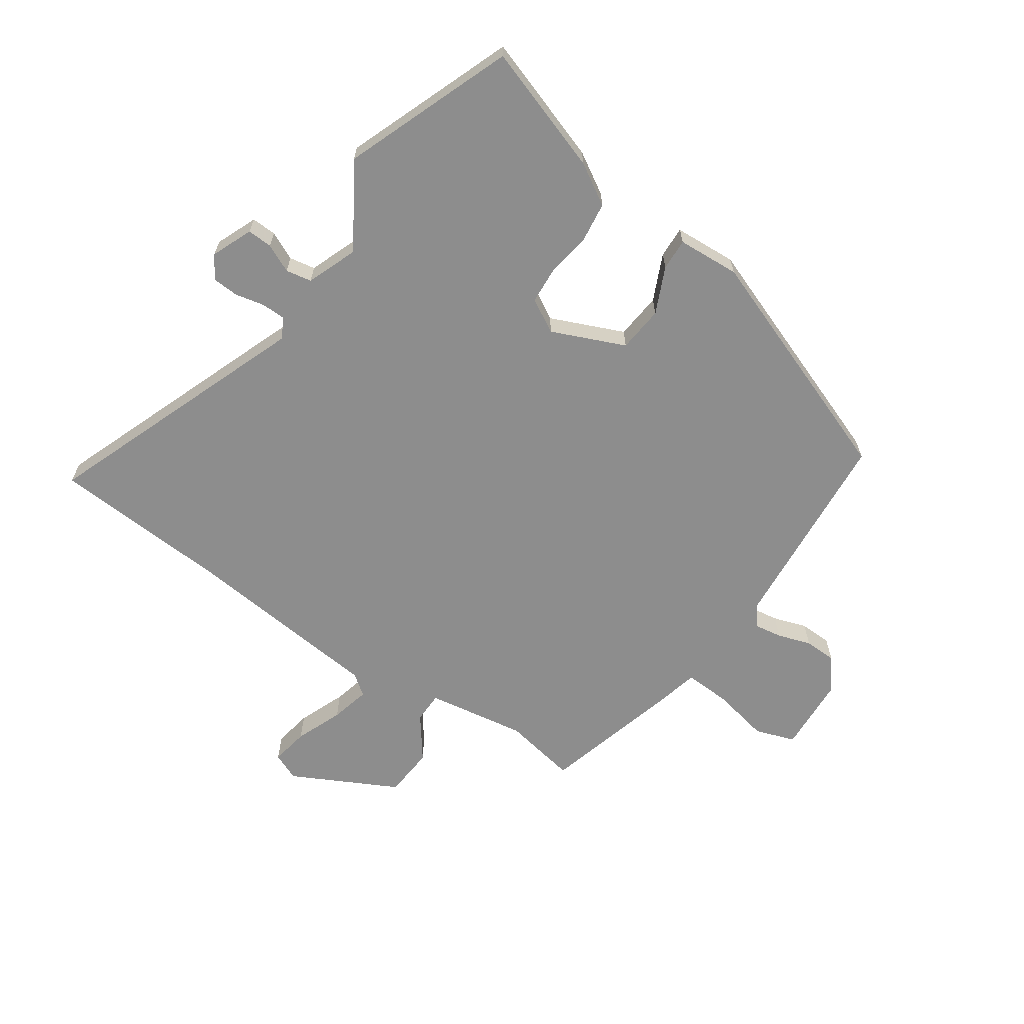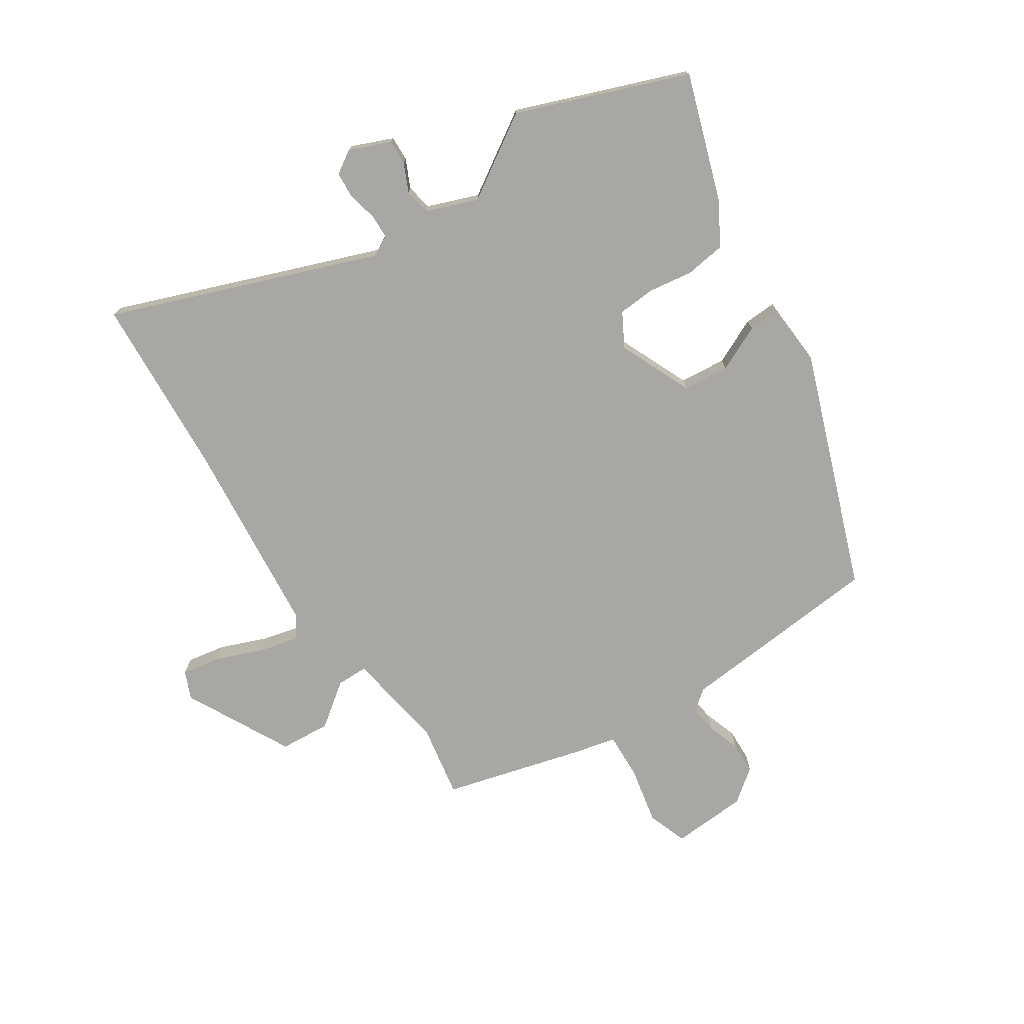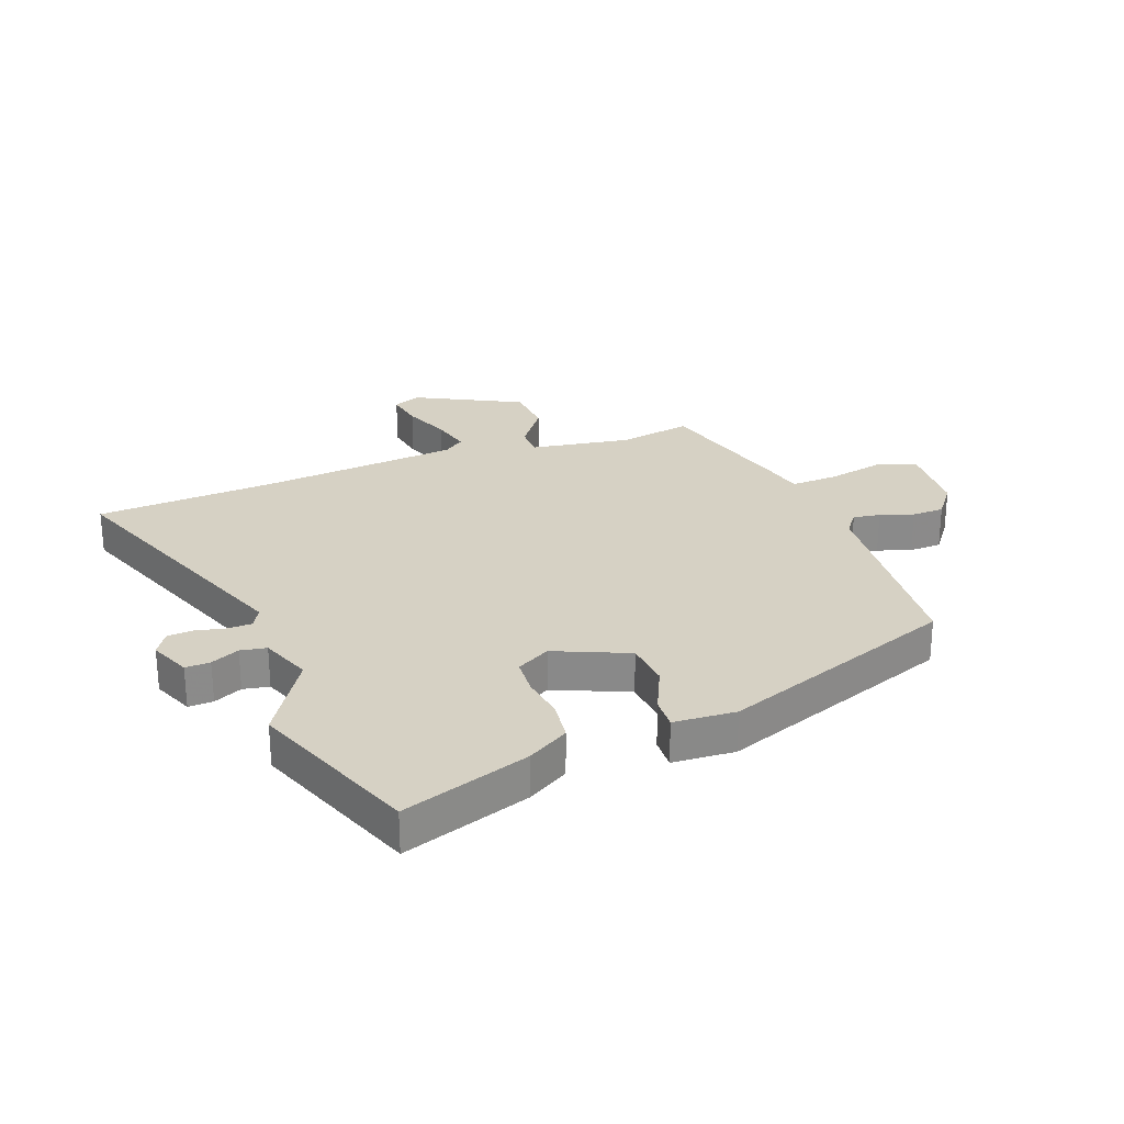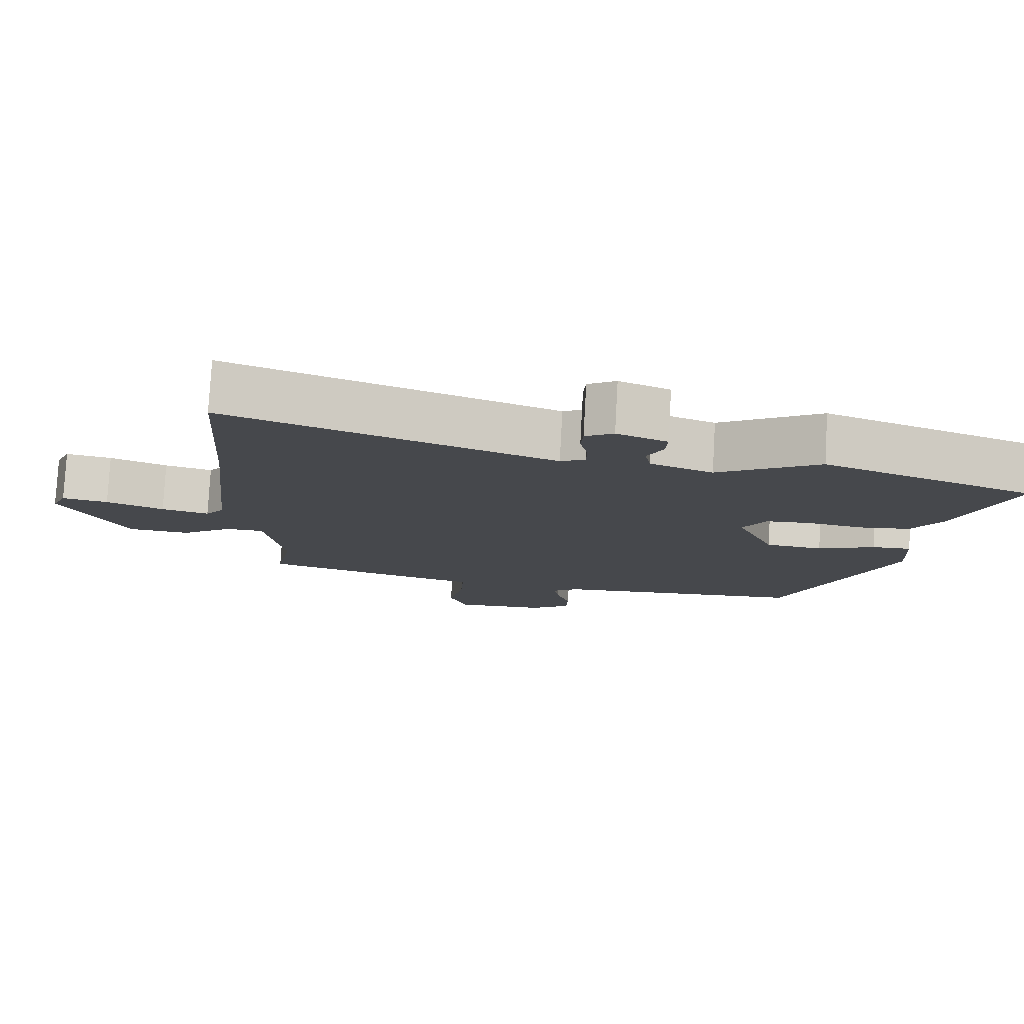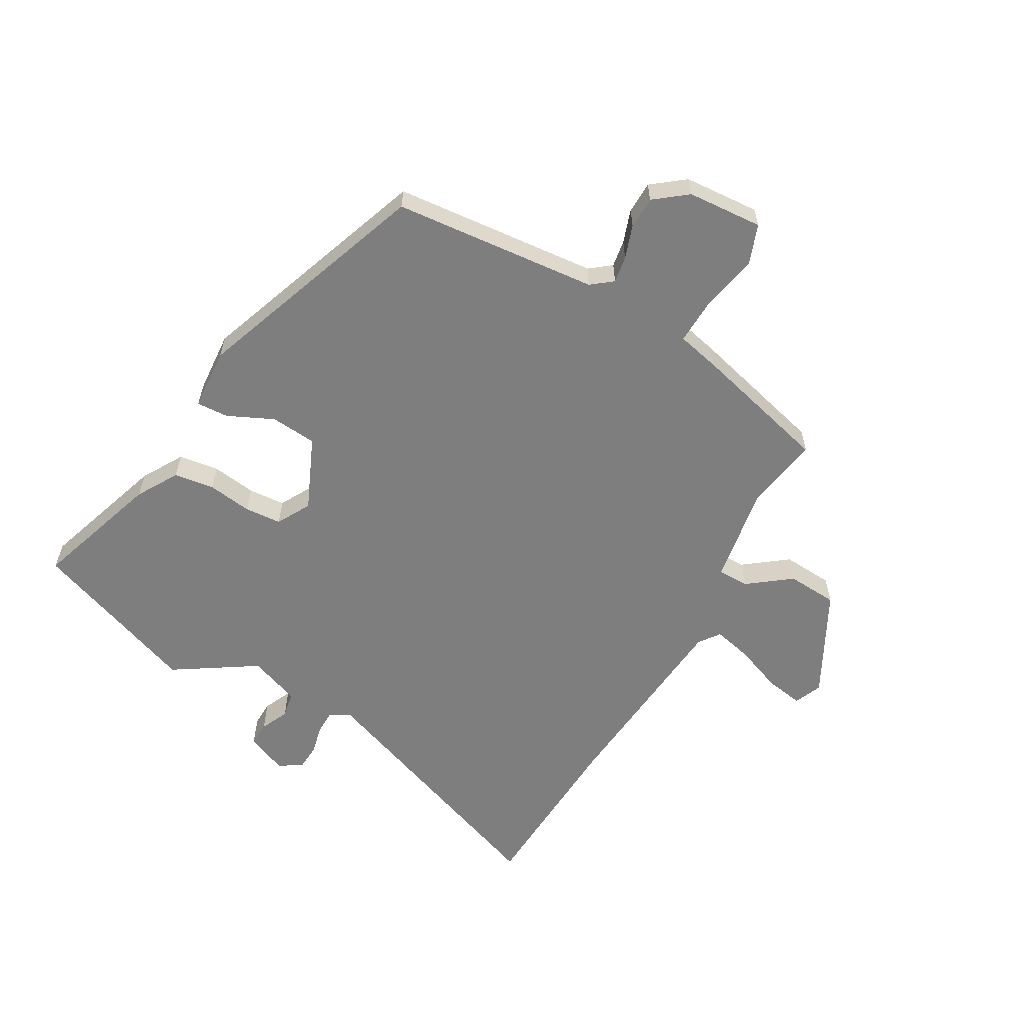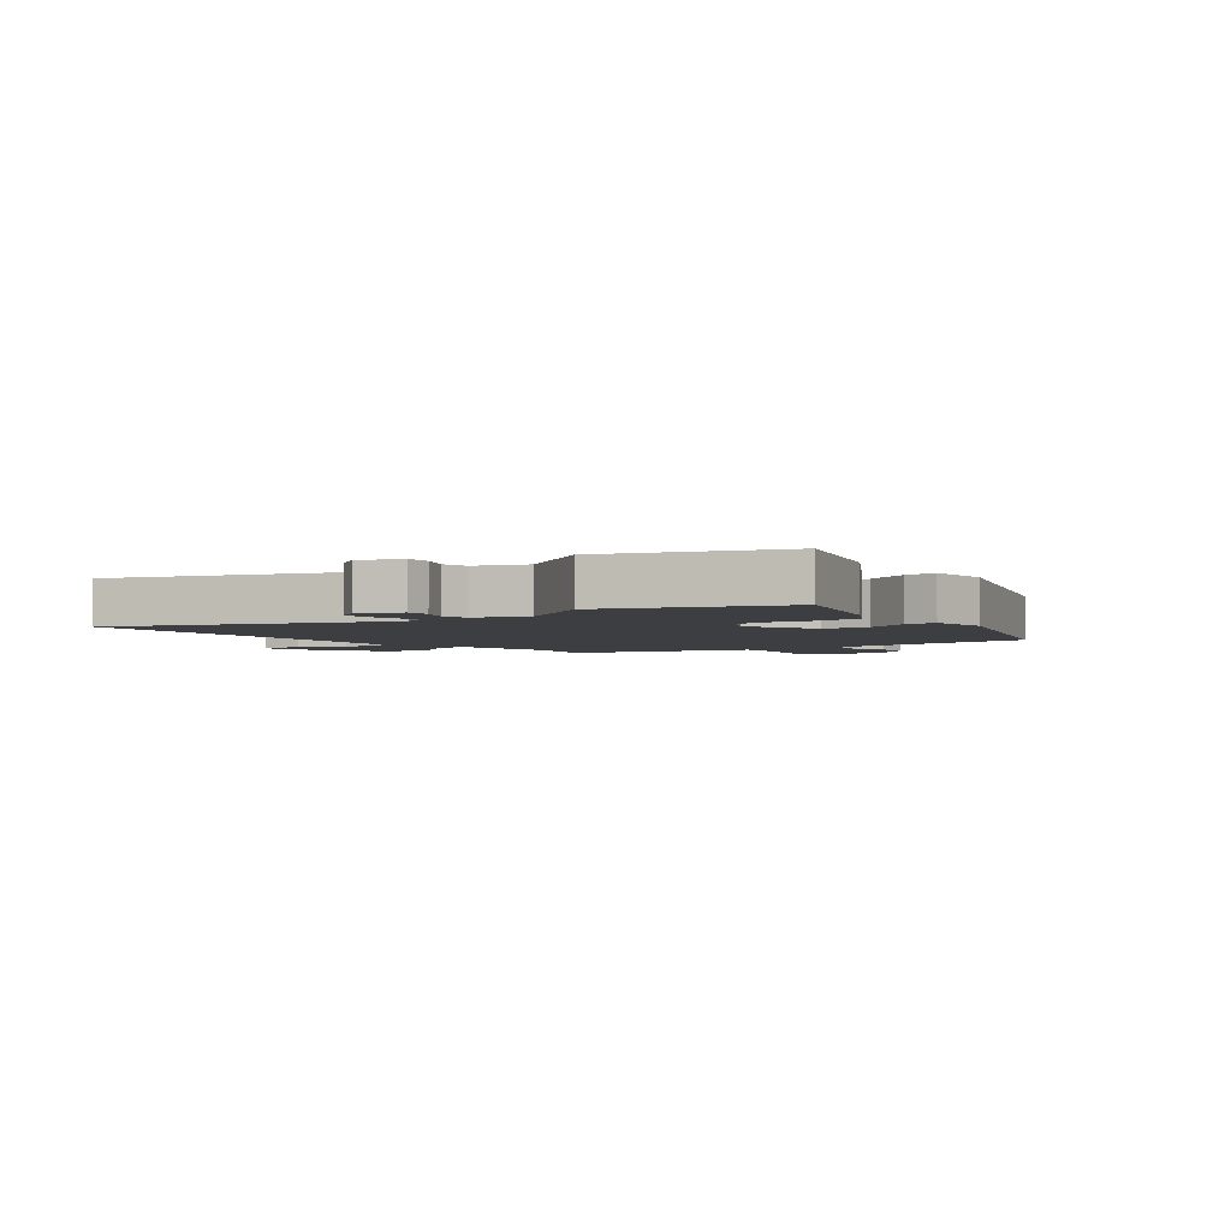
<metadata>
{"format":"obj","ext":"obj","renderer":"f3d","projection":"perspective","resolution":1024,"background":"white","views":[{"elev":-64.6,"azim":55.8,"up":"+Y"},{"elev":-74.6,"azim":33.7,"up":"+Y"},{"elev":26.6,"azim":69.8,"up":"+Y"},{"elev":78.7,"azim":3.2,"up":"+Z"},{"elev":-59.5,"azim":151.2,"up":"+Y"},{"elev":-3.3,"azim":38.3,"up":"+Y"}]}
</metadata>
<code>
v 0.324 0.07 0.568
v 0.617 0.07 0.455
v 0.541 0.07 0.235
v 0.498 0.07 0.164
v 0.428 0.07 0.155
v 0.351 0.07 0.167
v 0.287 0.07 0.163
v 0.254 0.07 0.105
v 0.308 0.07 -0.022
v 0.388 0.07 -0.03
v 0.468 0.07 0.006
v 0.523 0.07 0.008
v 0.529 0.07 -0.1
v 0.375 0.07 -0.51
v 0.019 0.07 -0.538
v -0.018 0.07 -0.566
v -0.011 0.07 -0.613
v 0.008 0.07 -0.671
v 0.006 0.07 -0.727
v -0.051 0.07 -0.77
v -0.182 0.07 -0.777
v -0.206 0.07 -0.708
v -0.185 0.07 -0.609
v -0.181 0.07 -0.528
v -0.255 0.07 -0.51
v -0.496 0.07 -0.443
v -0.472 0.07 -0.315
v -0.499 0.07 -0.142
v -0.553 0.07 -0.141
v -0.628 0.07 -0.196
v -0.716 0.07 -0.189
v -0.809 0.07 -0.006
v -0.788 0.07 0.042
v -0.722 0.07 0.03
v -0.64 0.07 -0.003
v -0.572 0.07 -0.02
v -0.545 0.07 0.016
v -0.509 0.07 0.364
v -0.488 0.07 0.674
v -0.029 0.07 0.498
v 0.006 0.07 0.517
v 0.007 0.07 0.559
v -0.004 0.07 0.61
v -0.001 0.07 0.655
v 0.039 0.07 0.68
v 0.11 0.07 0.65
v 0.108 0.07 0.607
v 0.085 0.07 0.558
v 0.093 0.07 0.513
v 0.181 0.07 0.479
v 0.324 0 0.568
v 0.617 0 0.455
v 0.541 0 0.235
v 0.498 0 0.164
v 0.428 0 0.155
v 0.351 0 0.167
v 0.287 0 0.163
v 0.254 0 0.105
v 0.308 0 -0.022
v 0.388 0 -0.03
v 0.468 0 0.006
v 0.523 0 0.008
v 0.529 0 -0.1
v 0.375 0 -0.51
v 0.019 0 -0.538
v -0.018 0 -0.566
v -0.011 0 -0.613
v 0.008 0 -0.671
v 0.006 0 -0.727
v -0.051 0 -0.77
v -0.182 0 -0.777
v -0.206 0 -0.708
v -0.185 0 -0.609
v -0.181 0 -0.528
v -0.255 0 -0.51
v -0.496 0 -0.443
v -0.472 0 -0.315
v -0.499 0 -0.142
v -0.553 0 -0.141
v -0.628 0 -0.196
v -0.716 0 -0.189
v -0.809 0 -0.006
v -0.788 0 0.042
v -0.722 0 0.03
v -0.64 0 -0.003
v -0.572 0 -0.02
v -0.545 0 0.016
v -0.509 0 0.364
v -0.488 0 0.674
v -0.029 0 0.498
v 0.006 0 0.517
v 0.007 0 0.559
v -0.004 0 0.61
v -0.001 0 0.655
v 0.039 0 0.68
v 0.11 0 0.65
v 0.108 0 0.607
v 0.085 0 0.558
v 0.093 0 0.513
v 0.181 0 0.479
f 45 46 47 48
f 45 48 49
f 42 43 44 45
f 41 42 45 49
f 40 41 49 50
f 38 39 40
f 37 38 40 50
f 32 33 34 35
f 32 35 36
f 29 30 31 32
f 28 29 32 36
f 24 25 26 27
f 24 27 28
f 20 21 22 23
f 20 23 24
f 17 18 19 20
f 16 17 20 24
f 15 16 24 28
f 10 11 12 13
f 9 10 13 14
f 8 9 14 15
f 3 4 5 6
f 3 6 7
f 2 3 7
f 1 2 7
f 50 1 7 8
f 28 36 37 50
f 8 15 28 50
f 98 97 96 95
f 99 98 95
f 95 94 93 92
f 99 95 92 91
f 100 99 91 90
f 90 89 88
f 100 90 88 87
f 85 84 83 82
f 86 85 82
f 82 81 80 79
f 86 82 79 78
f 77 76 75 74
f 78 77 74
f 73 72 71 70
f 74 73 70
f 70 69 68 67
f 74 70 67 66
f 78 74 66 65
f 63 62 61 60
f 64 63 60 59
f 65 64 59 58
f 56 55 54 53
f 57 56 53
f 57 53 52
f 57 52 51
f 58 57 51 100
f 100 87 86 78
f 100 78 65 58
f 1 51 52 2
f 2 52 53 3
f 3 53 54 4
f 4 54 55 5
f 5 55 56 6
f 6 56 57 7
f 7 57 58 8
f 8 58 59 9
f 9 59 60 10
f 10 60 61 11
f 11 61 62 12
f 12 62 63 13
f 13 63 64 14
f 14 64 65 15
f 15 65 66 16
f 16 66 67 17
f 17 67 68 18
f 18 68 69 19
f 19 69 70 20
f 20 70 71 21
f 21 71 72 22
f 22 72 73 23
f 23 73 74 24
f 24 74 75 25
f 25 75 76 26
f 26 76 77 27
f 27 77 78 28
f 28 78 79 29
f 29 79 80 30
f 30 80 81 31
f 31 81 82 32
f 32 82 83 33
f 33 83 84 34
f 34 84 85 35
f 35 85 86 36
f 36 86 87 37
f 37 87 88 38
f 38 88 89 39
f 39 89 90 40
f 40 90 91 41
f 41 91 92 42
f 42 92 93 43
f 43 93 94 44
f 44 94 95 45
f 45 95 96 46
f 46 96 97 47
f 47 97 98 48
f 48 98 99 49
f 49 99 100 50
f 50 100 51 1

</code>
